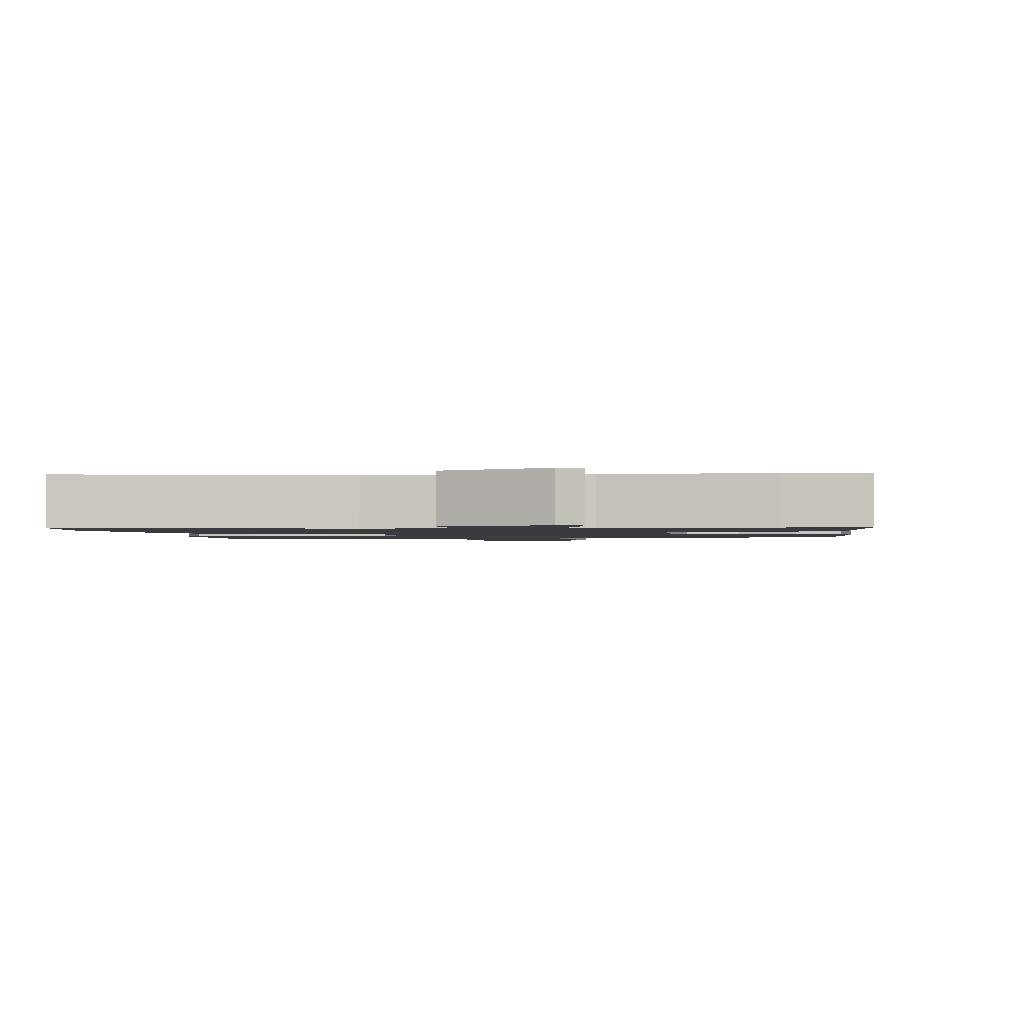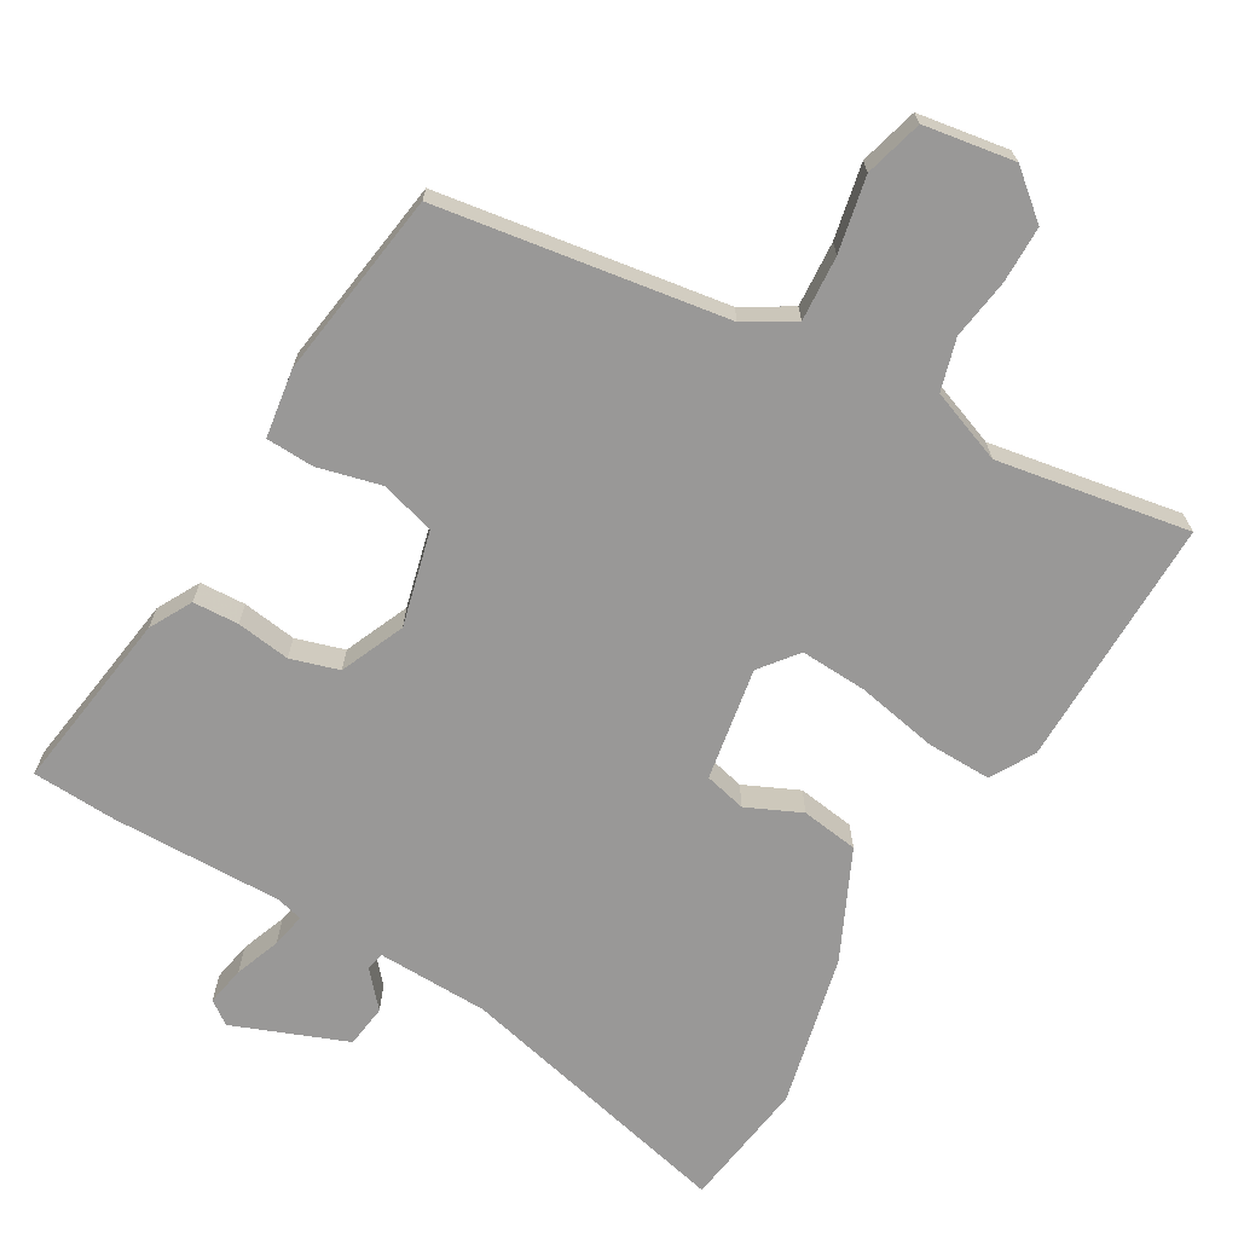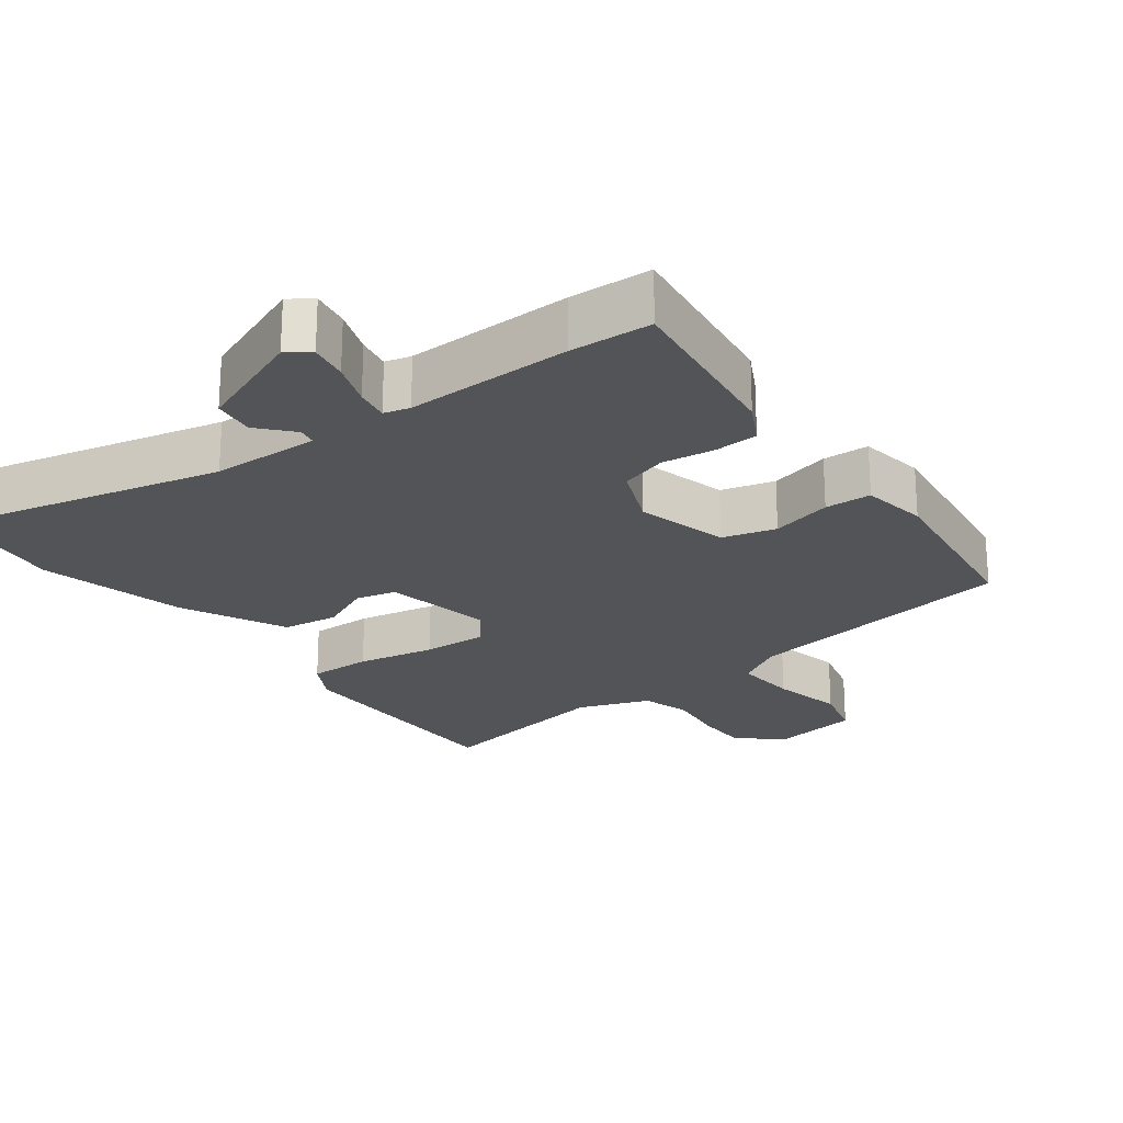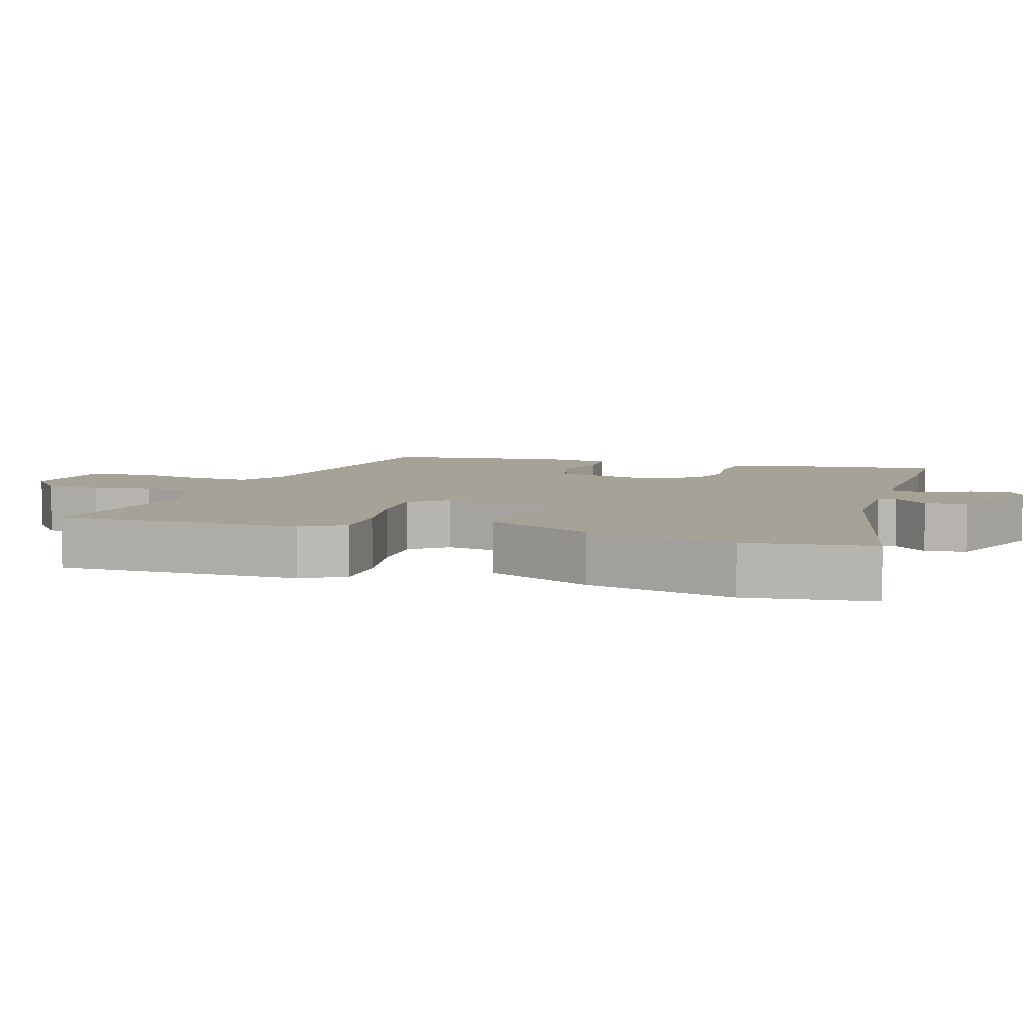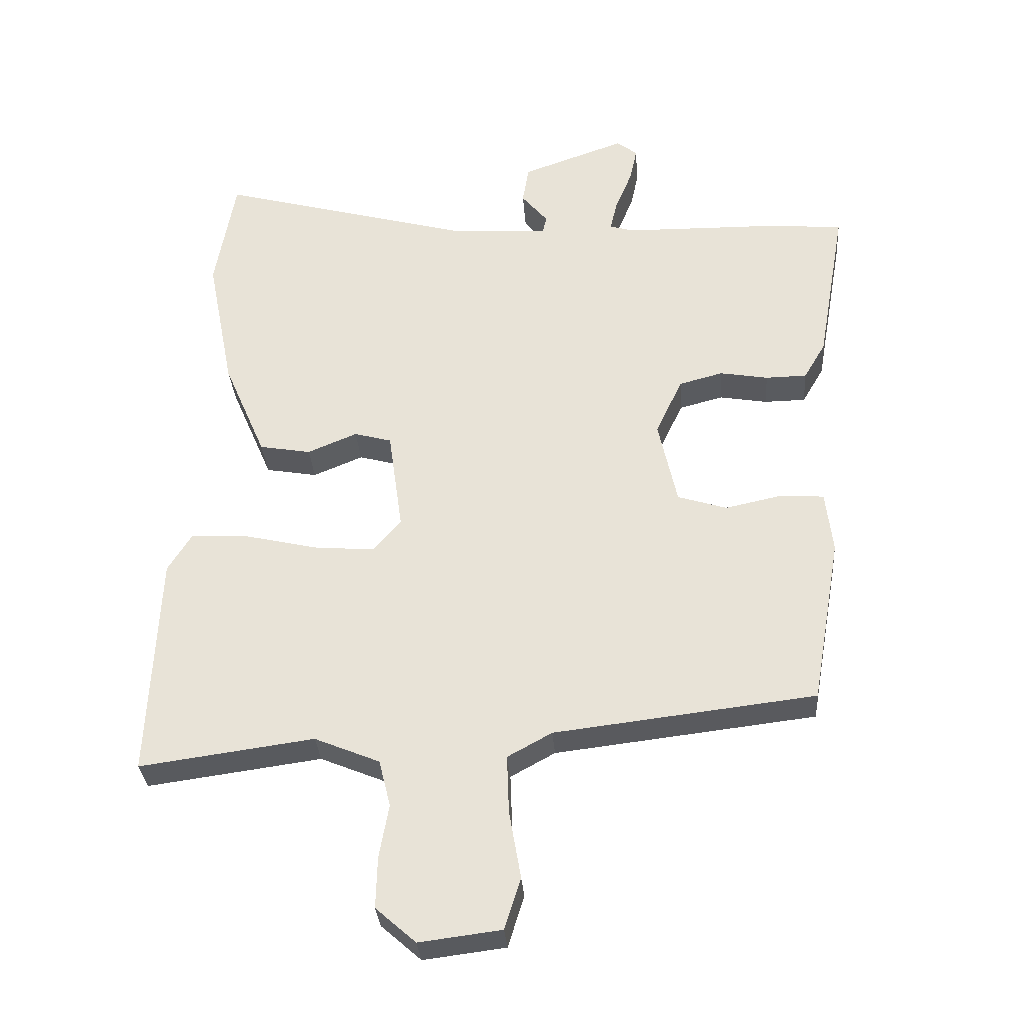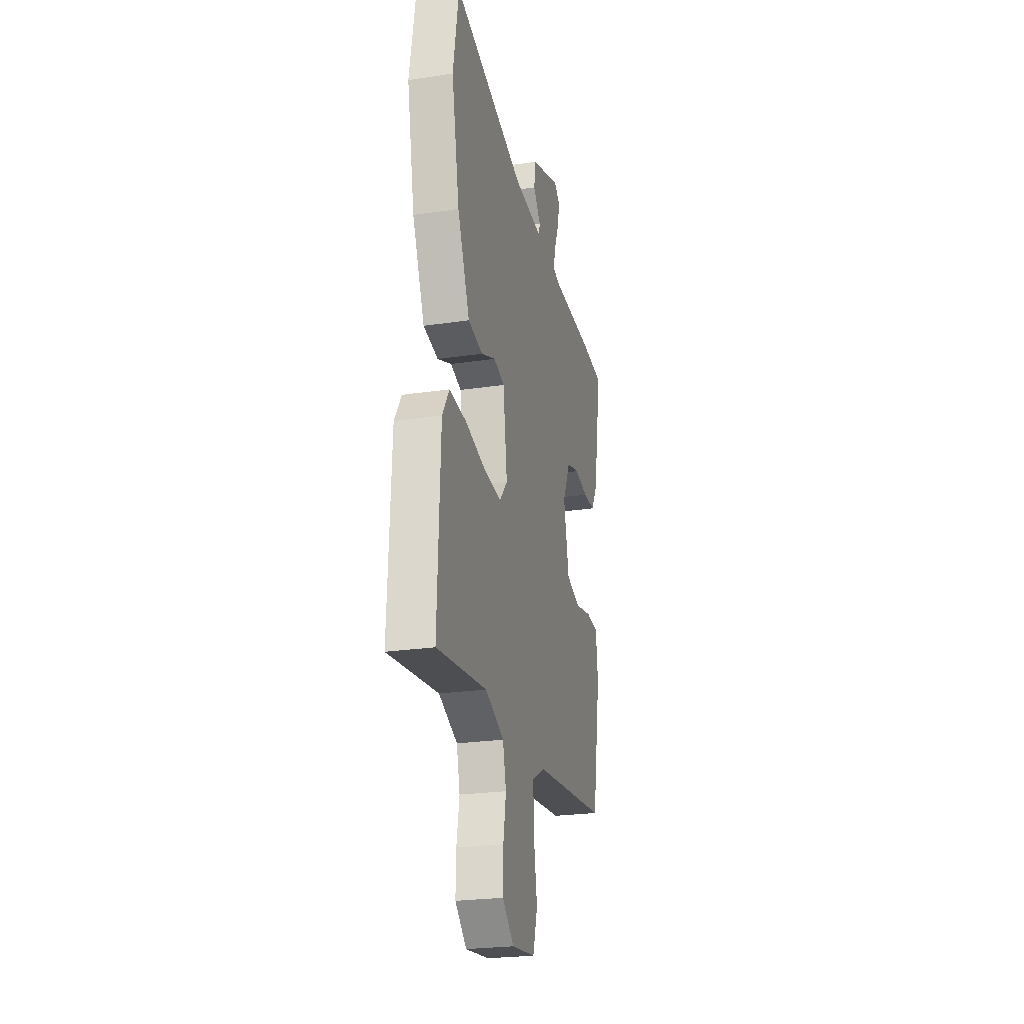
<metadata>
{"format":"obj","ext":"obj","renderer":"f3d","projection":"perspective","resolution":1024,"background":"white","views":[{"elev":-1.4,"azim":10.5,"up":"+Y"},{"elev":-68.7,"azim":151.7,"up":"+Y"},{"elev":-22.8,"azim":39.1,"up":"+Y"},{"elev":6.4,"azim":-69.9,"up":"+Y"},{"elev":-32.2,"azim":4.2,"up":"+Z"},{"elev":-24.7,"azim":-76.3,"up":"+Z"}]}
</metadata>
<code>
v -0.555 0.07 -0.497
v -0.54 0.07 -0.146
v -0.503 0.07 -0.086
v -0.412 0.07 -0.091
v -0.3 0.07 -0.117
v -0.206 0.07 -0.125
v -0.163 0.07 -0.074
v -0.185 0.07 0.085
v -0.243 0.07 0.101
v -0.32 0.07 0.069
v -0.4 0.07 0.083
v -0.466 0.07 0.237
v -0.508 0.07 0.452
v -0.477 0.07 0.632
v -0.084 0.07 0.525
v 0.072 0.07 0.516
v 0.078 0.07 0.542
v 0.037 0.07 0.592
v 0.047 0.07 0.652
v 0.208 0.07 0.709
v 0.24 0.07 0.684
v 0.228 0.07 0.629
v 0.202 0.07 0.566
v 0.191 0.07 0.518
v 0.228 0.07 0.507
v 0.467 0.07 0.503
v 0.585 0.07 0.493
v 0.54 0.07 0.239
v 0.506 0.07 0.181
v 0.442 0.07 0.18
v 0.367 0.07 0.193
v 0.299 0.07 0.175
v 0.257 0.07 0.086
v 0.286 0.07 -0.048
v 0.362 0.07 -0.072
v 0.451 0.07 -0.053
v 0.518 0.07 -0.058
v 0.529 0.07 -0.154
v 0.483 0.07 -0.415
v 0.079 0.07 -0.463
v 0.01 0.07 -0.501
v 0.013 0.07 -0.592
v 0.031 0.07 -0.697
v 0.006 0.07 -0.777
v -0.121 0.07 -0.793
v -0.183 0.07 -0.738
v -0.181 0.07 -0.659
v -0.166 0.07 -0.575
v -0.184 0.07 -0.502
v -0.285 0.07 -0.46
v -0.555 0 -0.497
v -0.54 0 -0.146
v -0.503 0 -0.086
v -0.412 0 -0.091
v -0.3 0 -0.117
v -0.206 0 -0.125
v -0.163 0 -0.074
v -0.185 0 0.085
v -0.243 0 0.101
v -0.32 0 0.069
v -0.4 0 0.083
v -0.466 0 0.237
v -0.508 0 0.452
v -0.477 0 0.632
v -0.084 0 0.525
v 0.072 0 0.516
v 0.078 0 0.542
v 0.037 0 0.592
v 0.047 0 0.652
v 0.208 0 0.709
v 0.24 0 0.684
v 0.228 0 0.629
v 0.202 0 0.566
v 0.191 0 0.518
v 0.228 0 0.507
v 0.467 0 0.503
v 0.585 0 0.493
v 0.54 0 0.239
v 0.506 0 0.181
v 0.442 0 0.18
v 0.367 0 0.193
v 0.299 0 0.175
v 0.257 0 0.086
v 0.286 0 -0.048
v 0.362 0 -0.072
v 0.451 0 -0.053
v 0.518 0 -0.058
v 0.529 0 -0.154
v 0.483 0 -0.415
v 0.079 0 -0.463
v 0.01 0 -0.501
v 0.013 0 -0.592
v 0.031 0 -0.697
v 0.006 0 -0.777
v -0.121 0 -0.793
v -0.183 0 -0.738
v -0.181 0 -0.659
v -0.166 0 -0.575
v -0.184 0 -0.502
v -0.285 0 -0.46
f 46 47 48
f 45 46 48
f 44 45 48
f 43 44 48
f 42 43 48
f 41 42 48 49
f 40 41 49 50
f 39 40 50
f 38 39 50
f 37 38 50
f 36 37 50
f 35 36 50
f 29 30 31
f 28 29 31
f 27 28 31
f 26 27 31
f 25 26 31
f 24 25 31 32
f 21 22 23
f 20 21 23
f 19 20 23
f 18 19 23
f 17 18 23
f 16 17 23 24
f 13 14 15
f 12 13 15
f 11 12 15
f 10 11 15
f 9 10 15
f 8 9 15 16
f 24 32 33
f 16 24 33
f 8 16 33
f 7 8 33
f 3 4 5
f 2 3 5
f 1 2 5 6
f 50 1 6
f 35 50 6
f 34 35 6
f 6 7 33 34
f 98 97 96
f 98 96 95
f 98 95 94
f 98 94 93
f 98 93 92
f 99 98 92 91
f 100 99 91 90
f 100 90 89
f 100 89 88
f 100 88 87
f 100 87 86
f 100 86 85
f 81 80 79
f 81 79 78
f 81 78 77
f 81 77 76
f 81 76 75
f 82 81 75 74
f 73 72 71
f 73 71 70
f 73 70 69
f 73 69 68
f 73 68 67
f 74 73 67 66
f 65 64 63
f 65 63 62
f 65 62 61
f 65 61 60
f 65 60 59
f 66 65 59 58
f 83 82 74
f 83 74 66
f 83 66 58
f 83 58 57
f 55 54 53
f 55 53 52
f 56 55 52 51
f 56 51 100
f 56 100 85
f 56 85 84
f 84 83 57 56
f 1 51 52 2
f 2 52 53 3
f 3 53 54 4
f 4 54 55 5
f 5 55 56 6
f 6 56 57 7
f 7 57 58 8
f 8 58 59 9
f 9 59 60 10
f 10 60 61 11
f 11 61 62 12
f 12 62 63 13
f 13 63 64 14
f 14 64 65 15
f 15 65 66 16
f 16 66 67 17
f 17 67 68 18
f 18 68 69 19
f 19 69 70 20
f 20 70 71 21
f 21 71 72 22
f 22 72 73 23
f 23 73 74 24
f 24 74 75 25
f 25 75 76 26
f 26 76 77 27
f 27 77 78 28
f 28 78 79 29
f 29 79 80 30
f 30 80 81 31
f 31 81 82 32
f 32 82 83 33
f 33 83 84 34
f 34 84 85 35
f 35 85 86 36
f 36 86 87 37
f 37 87 88 38
f 38 88 89 39
f 39 89 90 40
f 40 90 91 41
f 41 91 92 42
f 42 92 93 43
f 43 93 94 44
f 44 94 95 45
f 45 95 96 46
f 46 96 97 47
f 47 97 98 48
f 48 98 99 49
f 49 99 100 50
f 50 100 51 1

</code>
